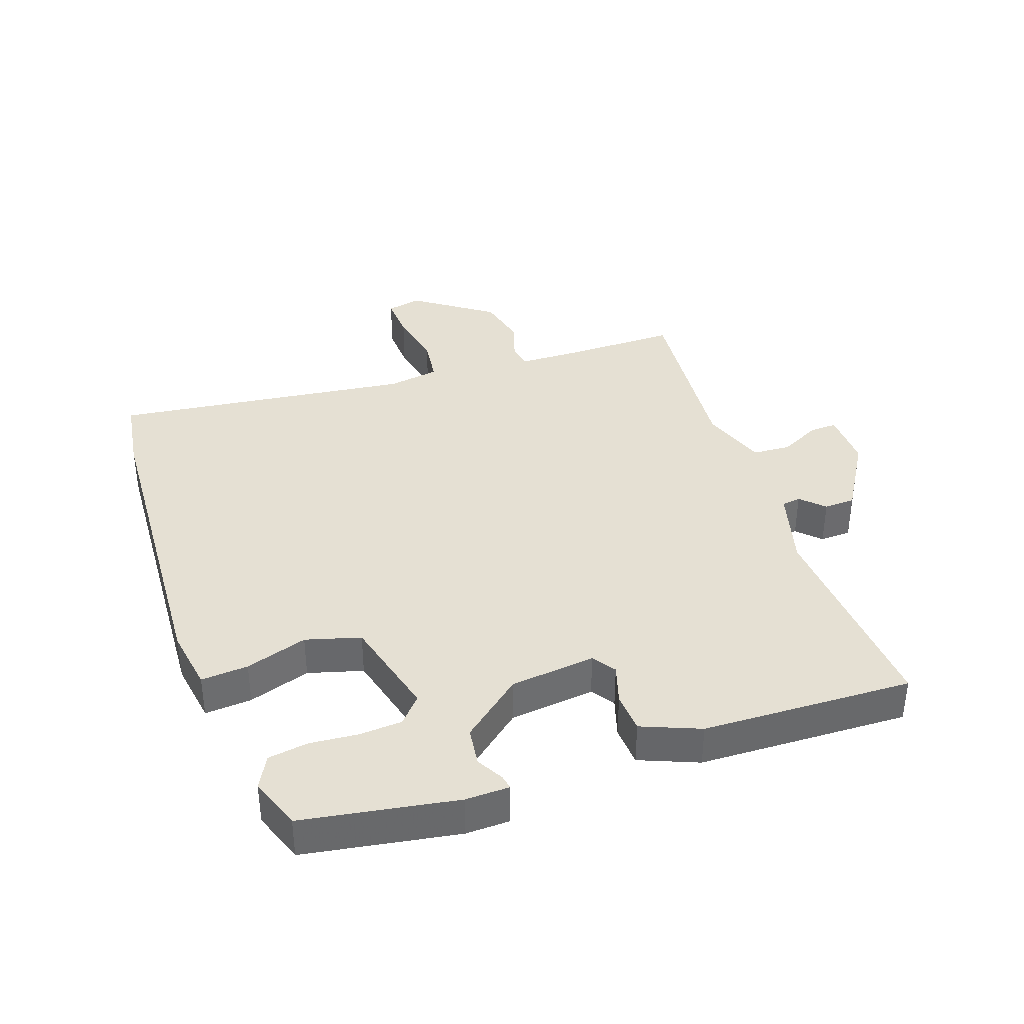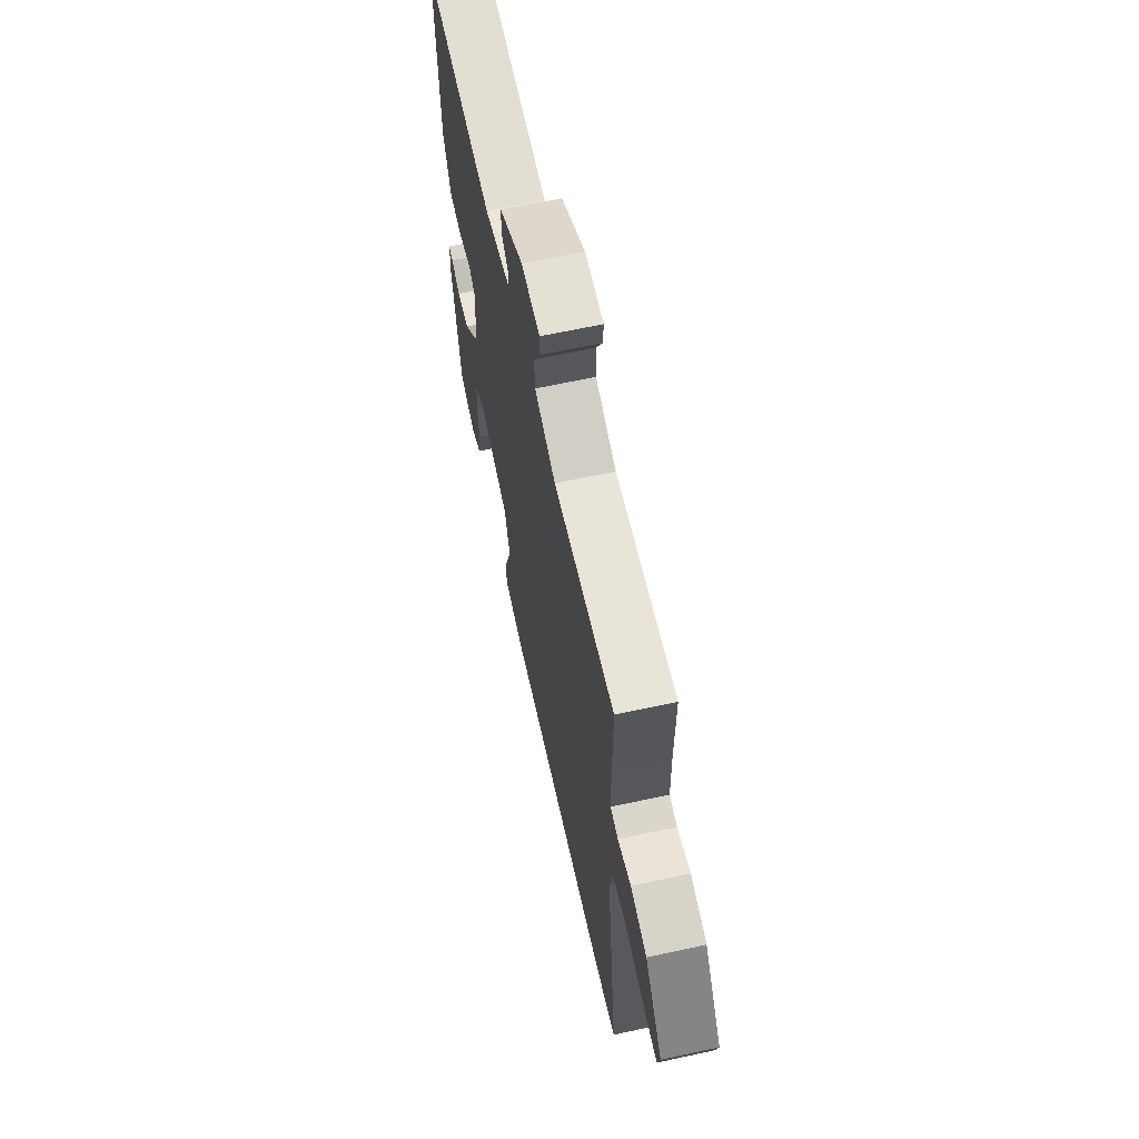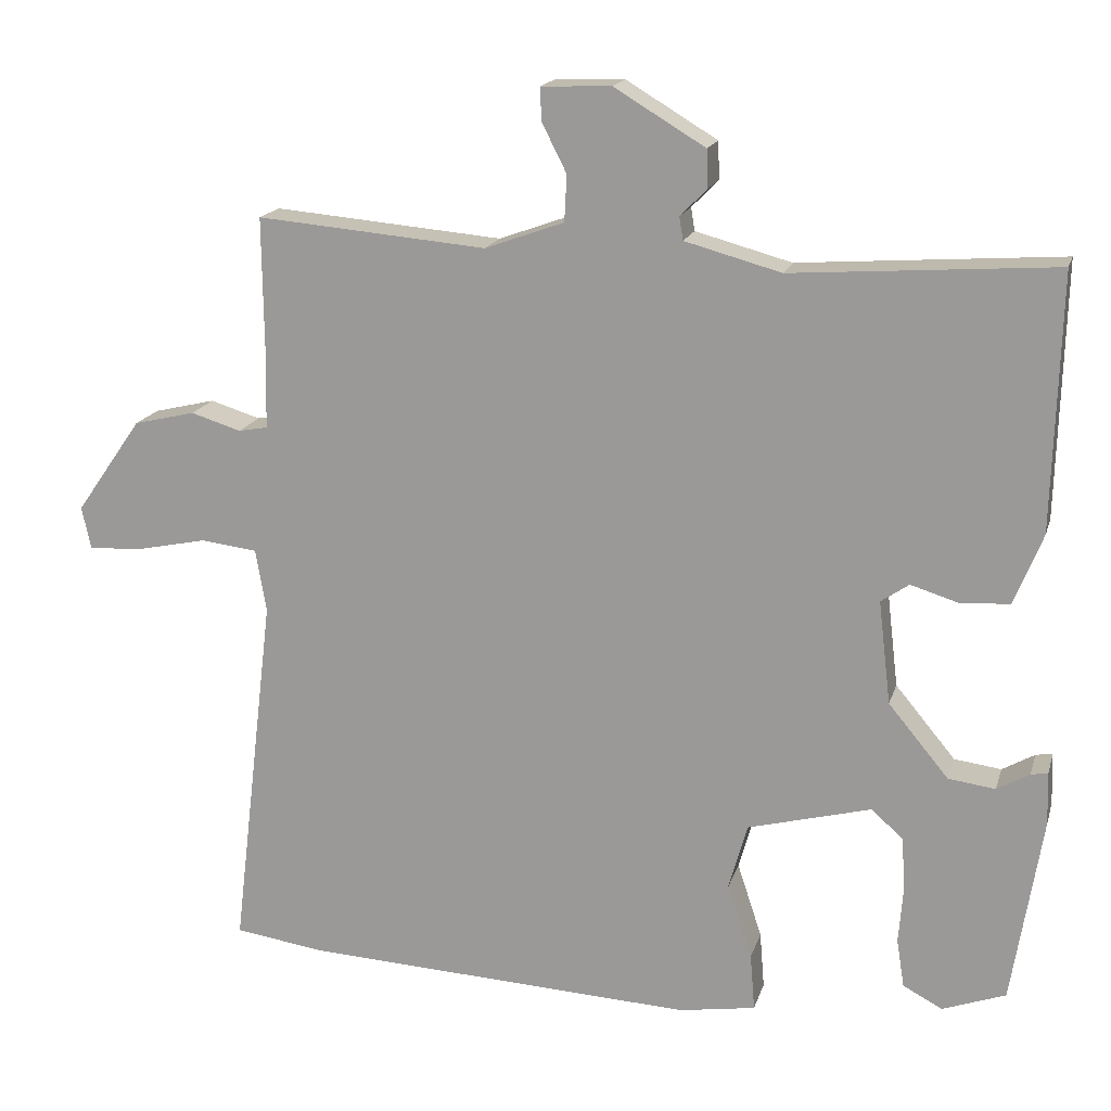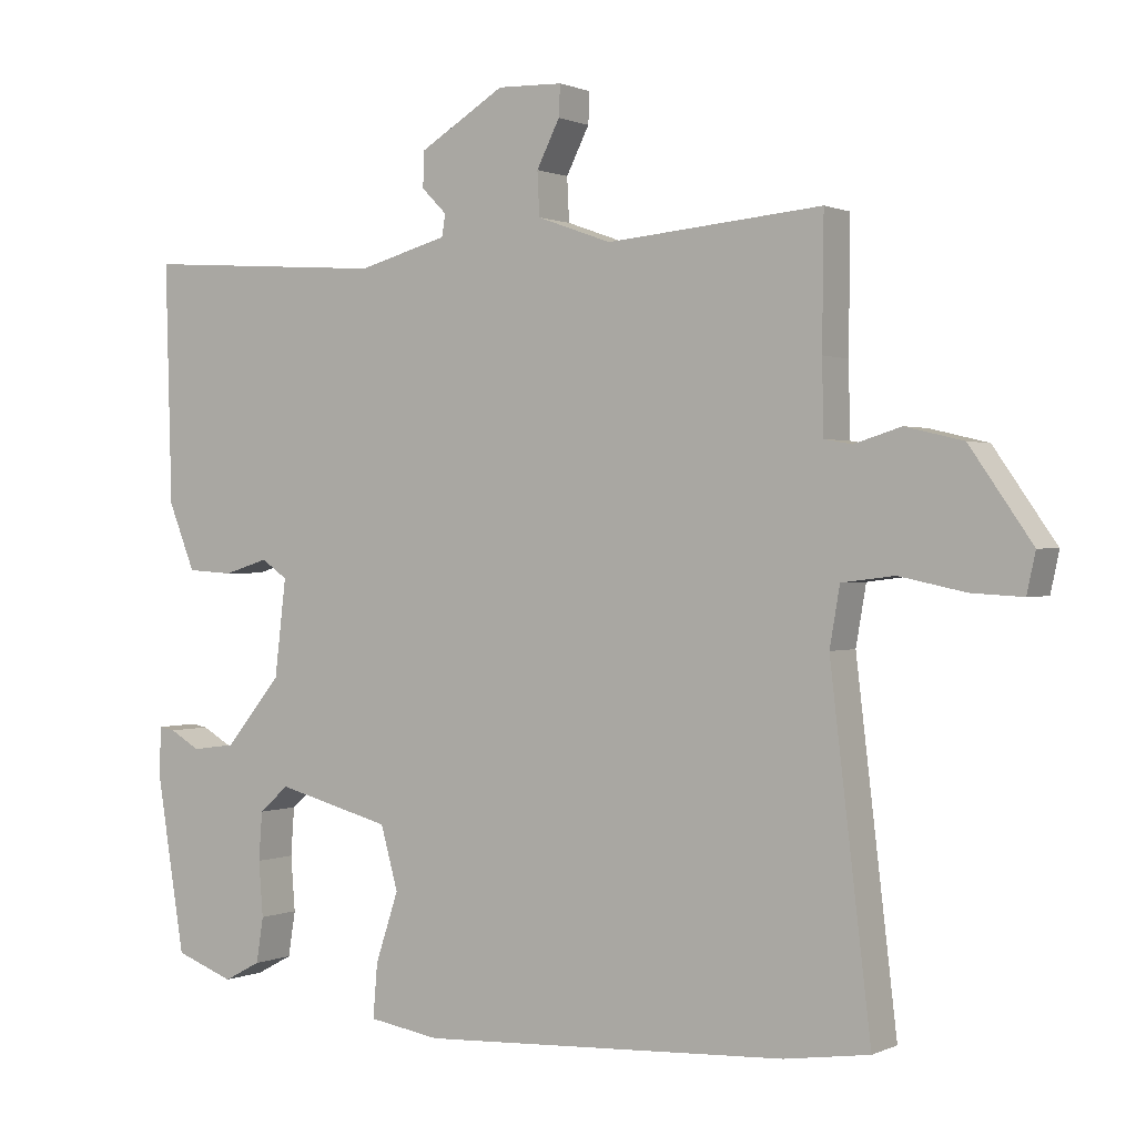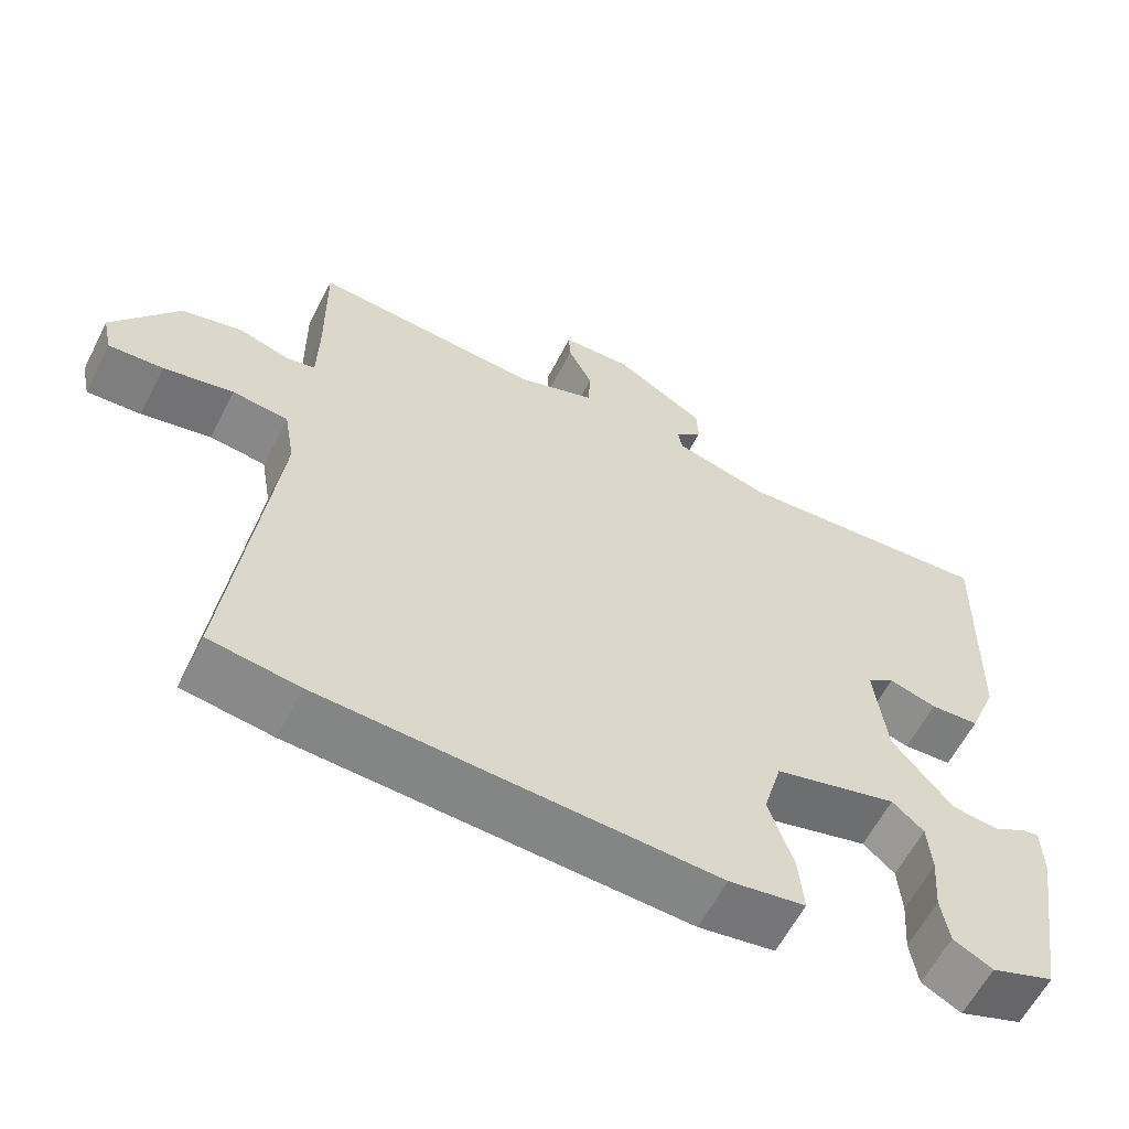
<metadata>
{"format":"obj","ext":"obj","renderer":"f3d","projection":"perspective","resolution":1024,"background":"white","views":[{"elev":37.9,"azim":-108.9,"up":"+Y"},{"elev":64.3,"azim":77.6,"up":"+Z"},{"elev":17.0,"azim":-165.3,"up":"+Z"},{"elev":0.7,"azim":32.4,"up":"+Z"},{"elev":-60.6,"azim":153.0,"up":"+Z"}]}
</metadata>
<code>
v -0.494 0.07 0.498
v -0.153 0.07 0.474
v -0.028 0.07 0.508
v -0.023 0.07 0.538
v -0.058 0.07 0.573
v -0.056 0.07 0.622
v 0.062 0.07 0.693
v 0.153 0.07 0.69
v 0.151 0.07 0.647
v 0.119 0.07 0.584
v 0.122 0.07 0.524
v 0.225 0.07 0.487
v 0.523 0.07 0.513
v 0.521 0.07 0.336
v 0.523 0.07 0.237
v 0.561 0.07 0.23
v 0.626 0.07 0.25
v 0.706 0.07 0.231
v 0.792 0.07 0.108
v 0.78 0.07 0.053
v 0.709 0.07 0.057
v 0.618 0.07 0.076
v 0.545 0.07 0.067
v 0.531 0.07 -0.014
v 0.587 0.07 -0.487
v 0.47 0.07 -0.504
v -0.04 0.07 -0.53
v -0.139 0.07 -0.514
v -0.133 0.07 -0.44
v -0.101 0.07 -0.343
v -0.125 0.07 -0.257
v -0.285 0.07 -0.215
v -0.326 0.07 -0.251
v -0.331 0.07 -0.318
v -0.325 0.07 -0.394
v -0.335 0.07 -0.457
v -0.386 0.07 -0.484
v -0.468 0.07 -0.454
v -0.507 0.07 -0.212
v -0.505 0.07 -0.143
v -0.483 0.07 -0.147
v -0.441 0.07 -0.171
v -0.38 0.07 -0.163
v -0.302 0.07 -0.069
v -0.286 0.07 0.065
v -0.322 0.07 0.09
v -0.384 0.07 0.071
v -0.448 0.07 0.075
v -0.485 0.07 0.167
v -0.494 0 0.498
v -0.153 0 0.474
v -0.028 0 0.508
v -0.023 0 0.538
v -0.058 0 0.573
v -0.056 0 0.622
v 0.062 0 0.693
v 0.153 0 0.69
v 0.151 0 0.647
v 0.119 0 0.584
v 0.122 0 0.524
v 0.225 0 0.487
v 0.523 0 0.513
v 0.521 0 0.336
v 0.523 0 0.237
v 0.561 0 0.23
v 0.626 0 0.25
v 0.706 0 0.231
v 0.792 0 0.108
v 0.78 0 0.053
v 0.709 0 0.057
v 0.618 0 0.076
v 0.545 0 0.067
v 0.531 0 -0.014
v 0.587 0 -0.487
v 0.47 0 -0.504
v -0.04 0 -0.53
v -0.139 0 -0.514
v -0.133 0 -0.44
v -0.101 0 -0.343
v -0.125 0 -0.257
v -0.285 0 -0.215
v -0.326 0 -0.251
v -0.331 0 -0.318
v -0.325 0 -0.394
v -0.335 0 -0.457
v -0.386 0 -0.484
v -0.468 0 -0.454
v -0.507 0 -0.212
v -0.505 0 -0.143
v -0.483 0 -0.147
v -0.441 0 -0.171
v -0.38 0 -0.163
v -0.302 0 -0.069
v -0.286 0 0.065
v -0.322 0 0.09
v -0.384 0 0.071
v -0.448 0 0.075
v -0.485 0 0.167
f 49 1 2
f 48 49 2
f 47 48 2
f 46 47 2
f 45 46 2 3
f 44 45 3
f 40 41 42
f 39 40 42
f 38 39 42
f 37 38 42
f 36 37 42
f 35 36 42
f 34 35 42
f 33 34 42 43
f 32 33 43 44
f 28 29 30
f 27 28 30
f 26 27 30
f 25 26 30
f 24 25 30
f 23 24 30 31
f 20 21 22
f 19 20 22
f 18 19 22
f 17 18 22
f 16 17 22
f 15 16 22 23
f 12 13 14
f 11 12 14 15
f 8 9 10
f 7 8 10
f 6 7 10
f 5 6 10
f 4 5 10
f 3 4 10 11
f 31 32 44
f 23 31 44
f 15 23 44
f 11 15 44
f 3 11 44
f 51 50 98
f 51 98 97
f 51 97 96
f 51 96 95
f 52 51 95 94
f 52 94 93
f 91 90 89
f 91 89 88
f 91 88 87
f 91 87 86
f 91 86 85
f 91 85 84
f 91 84 83
f 92 91 83 82
f 93 92 82 81
f 79 78 77
f 79 77 76
f 79 76 75
f 79 75 74
f 79 74 73
f 80 79 73 72
f 71 70 69
f 71 69 68
f 71 68 67
f 71 67 66
f 71 66 65
f 72 71 65 64
f 63 62 61
f 64 63 61 60
f 59 58 57
f 59 57 56
f 59 56 55
f 59 55 54
f 59 54 53
f 60 59 53 52
f 93 81 80
f 93 80 72
f 93 72 64
f 93 64 60
f 93 60 52
f 1 50 51 2
f 2 51 52 3
f 3 52 53 4
f 4 53 54 5
f 5 54 55 6
f 6 55 56 7
f 7 56 57 8
f 8 57 58 9
f 9 58 59 10
f 10 59 60 11
f 11 60 61 12
f 12 61 62 13
f 13 62 63 14
f 14 63 64 15
f 15 64 65 16
f 16 65 66 17
f 17 66 67 18
f 18 67 68 19
f 19 68 69 20
f 20 69 70 21
f 21 70 71 22
f 22 71 72 23
f 23 72 73 24
f 24 73 74 25
f 25 74 75 26
f 26 75 76 27
f 27 76 77 28
f 28 77 78 29
f 29 78 79 30
f 30 79 80 31
f 31 80 81 32
f 32 81 82 33
f 33 82 83 34
f 34 83 84 35
f 35 84 85 36
f 36 85 86 37
f 37 86 87 38
f 38 87 88 39
f 39 88 89 40
f 40 89 90 41
f 41 90 91 42
f 42 91 92 43
f 43 92 93 44
f 44 93 94 45
f 45 94 95 46
f 46 95 96 47
f 47 96 97 48
f 48 97 98 49
f 49 98 50 1

</code>
